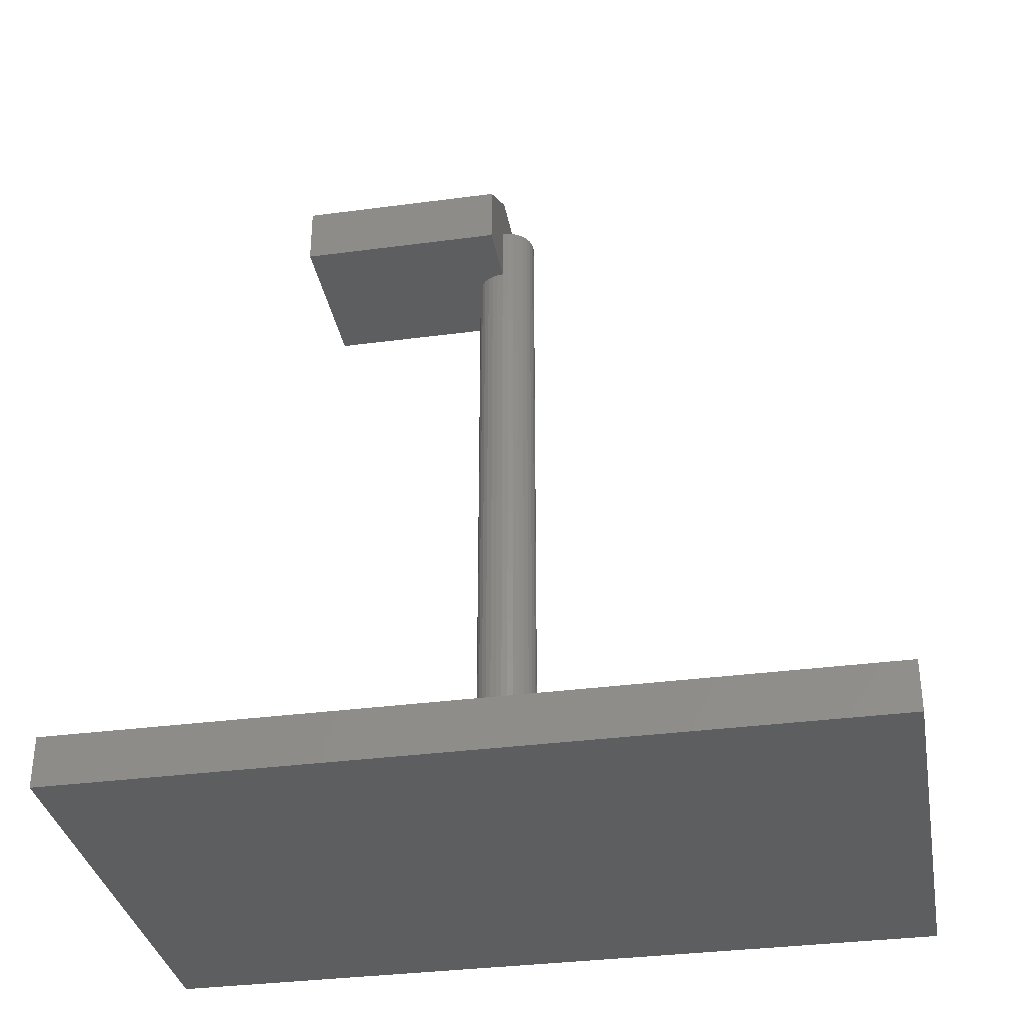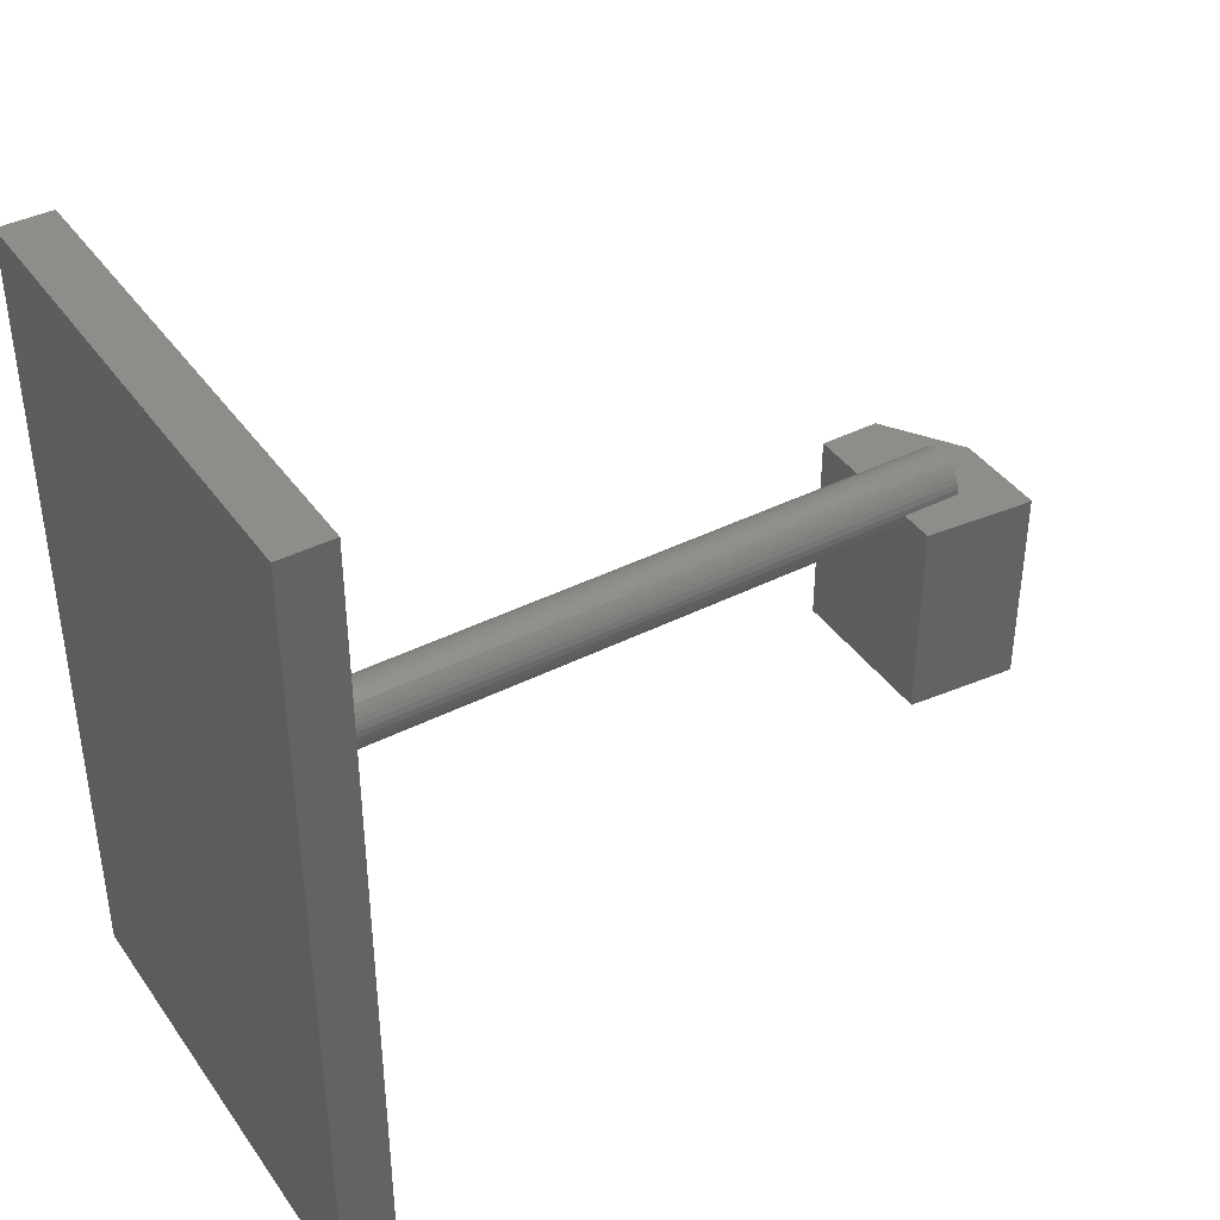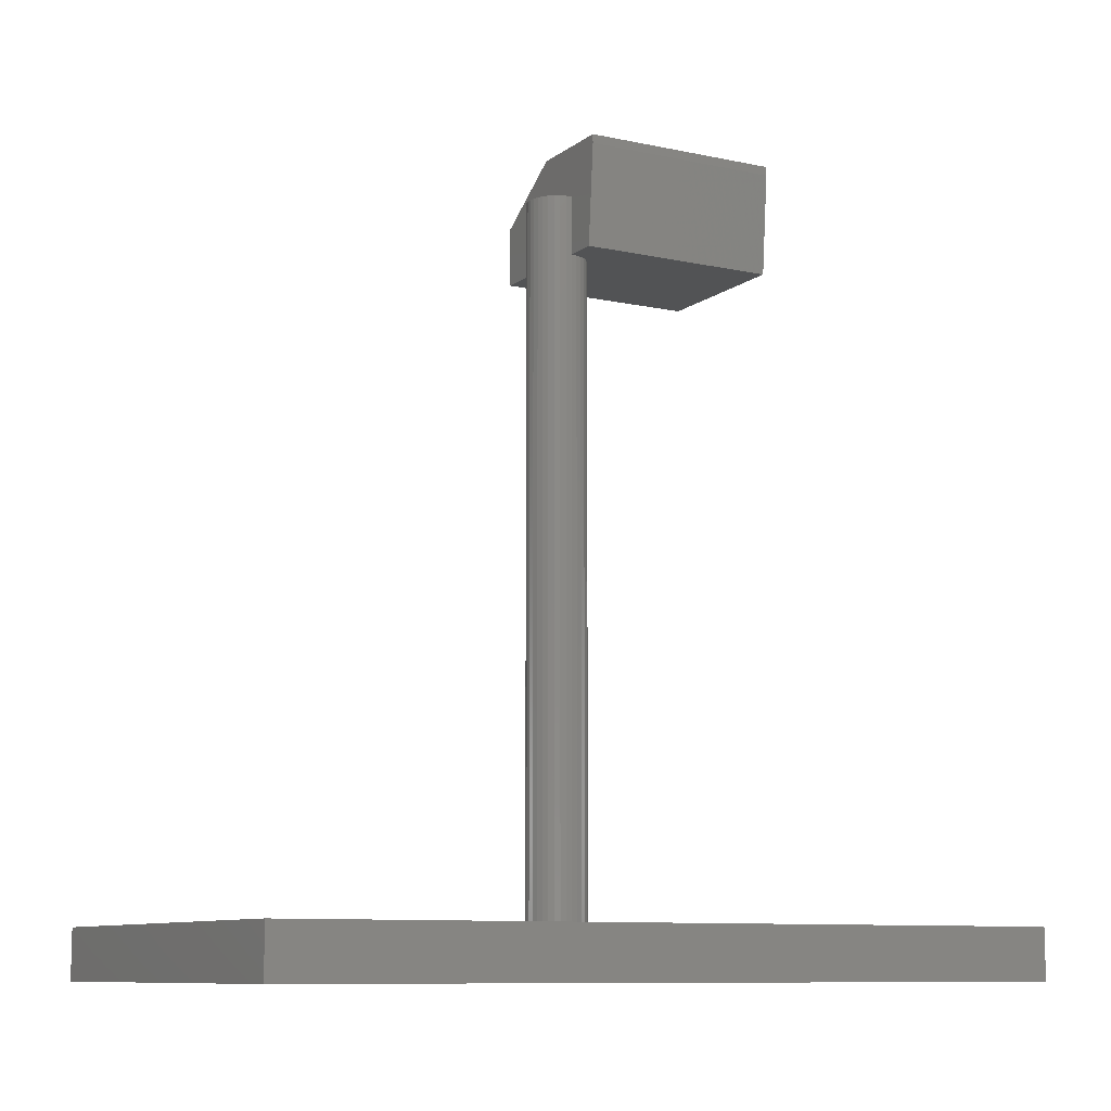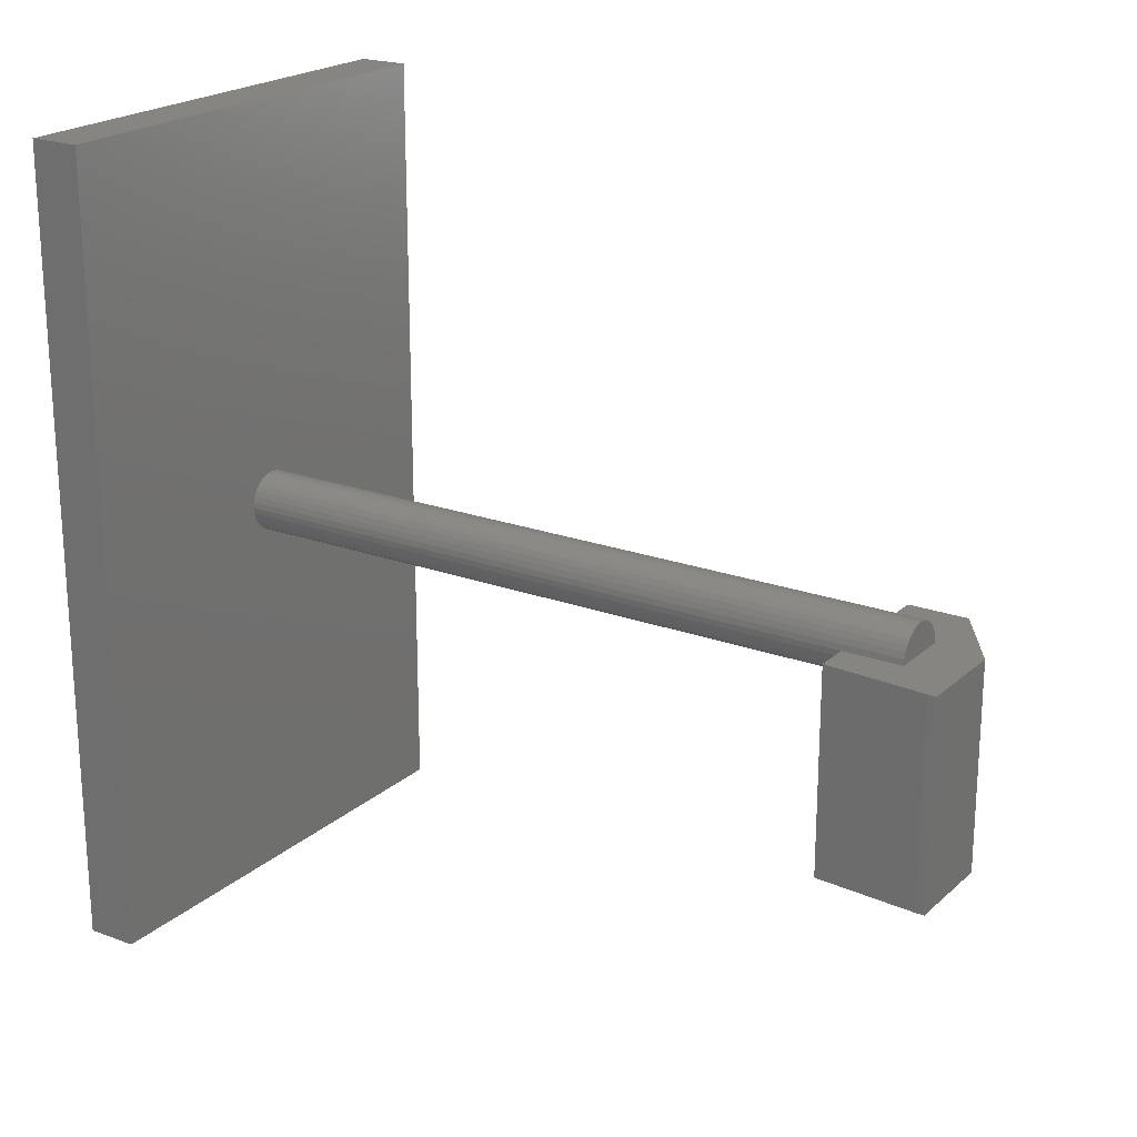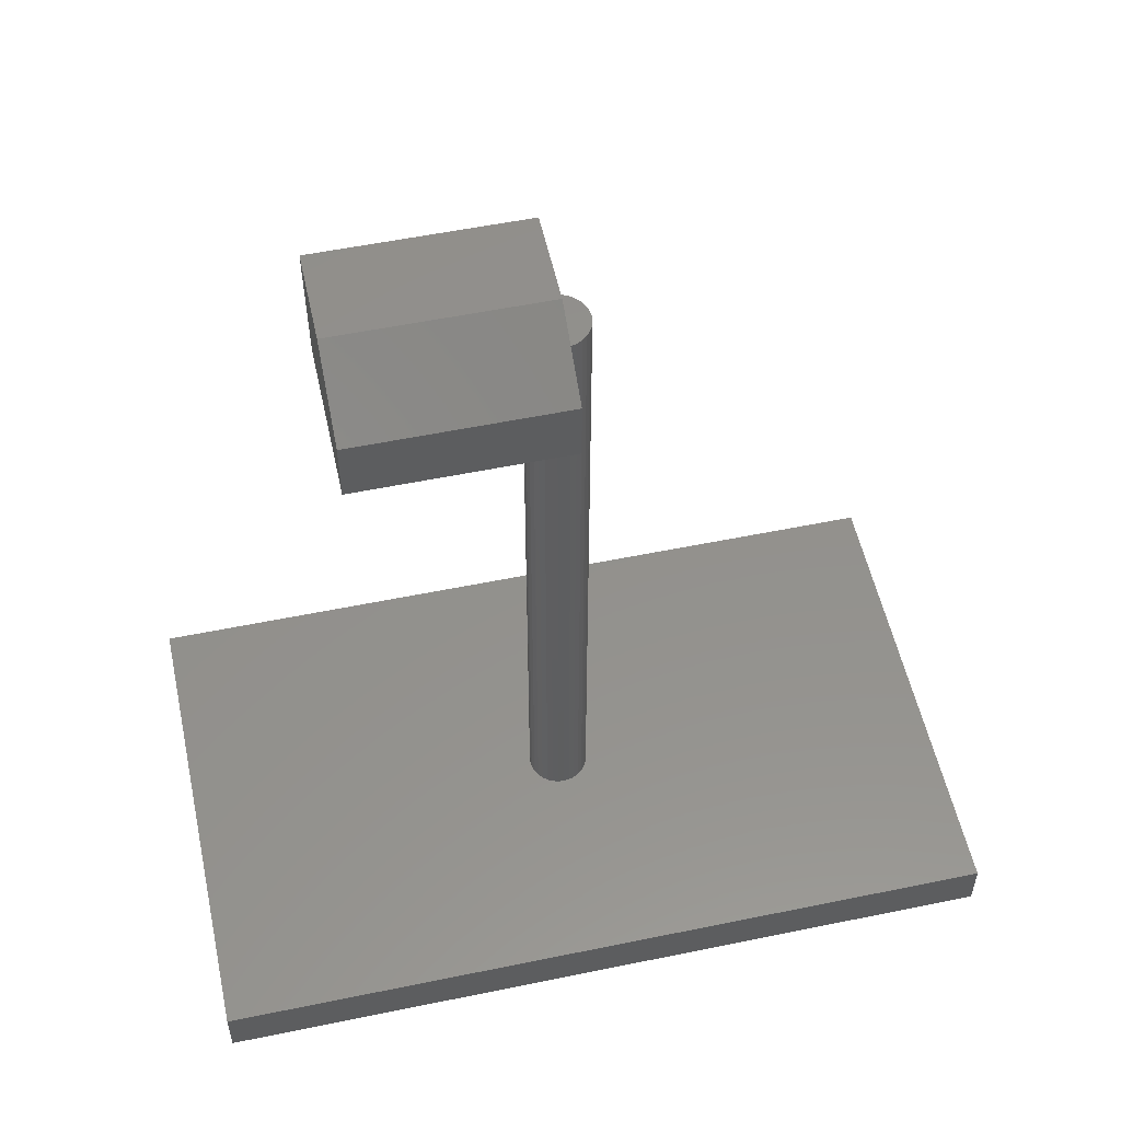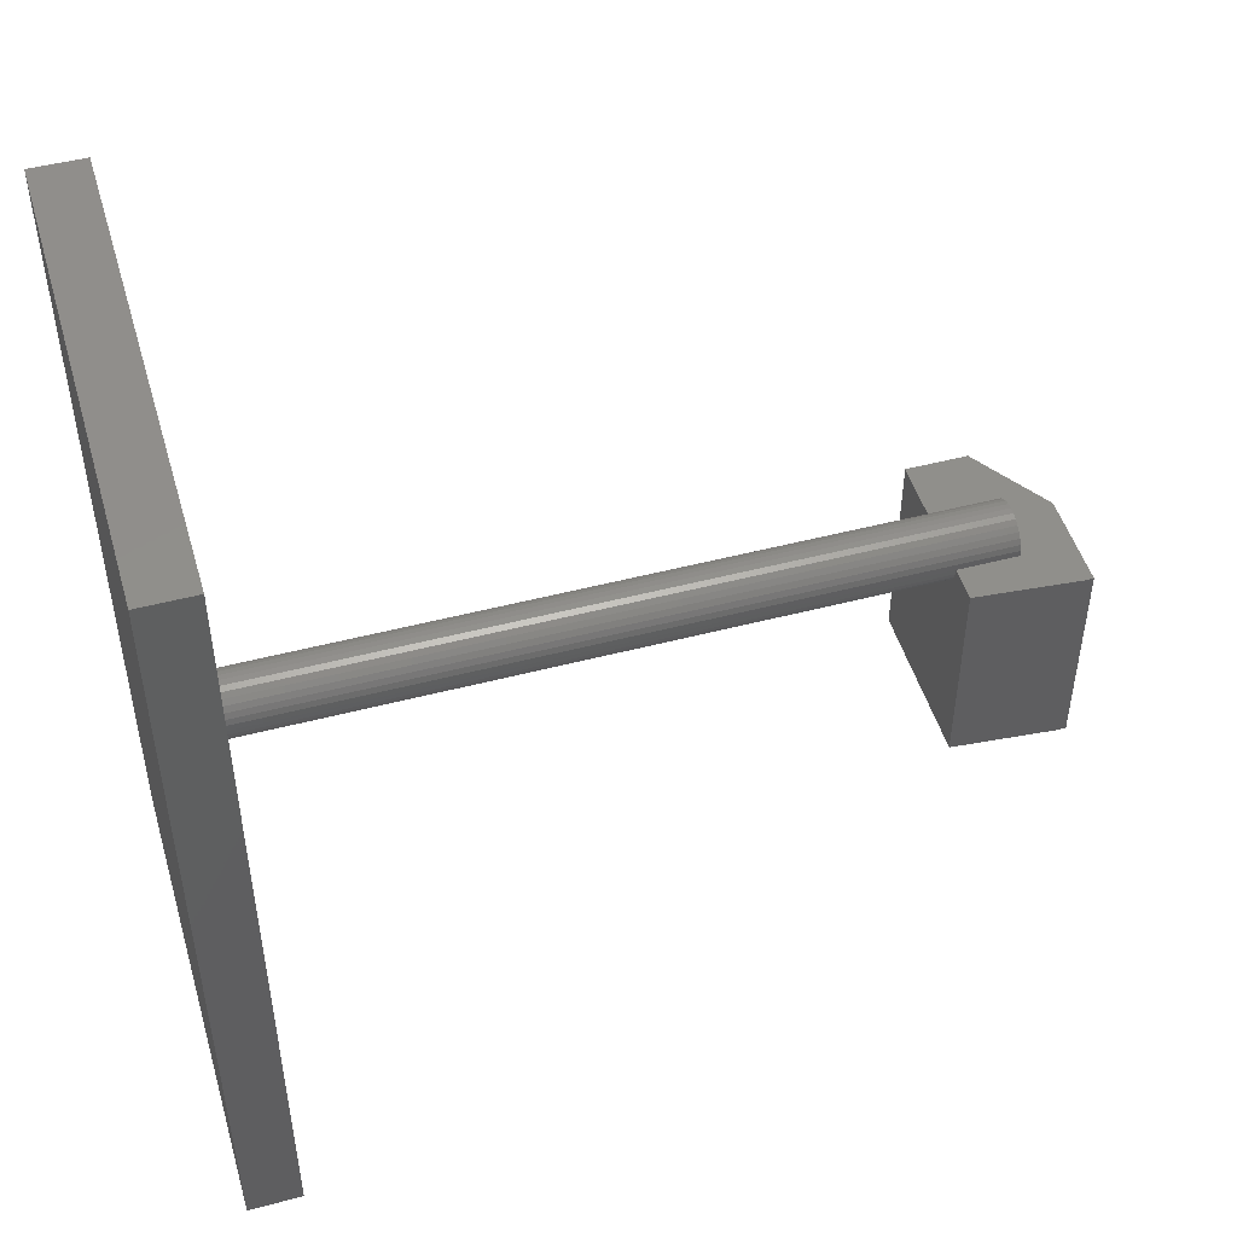
<metadata>
{"format":"stl","ext":"stl","renderer":"f3d","projection":"perspective","resolution":1024,"background":"white","views":[{"elev":-34.1,"azim":100.2,"up":"+Z"},{"elev":40.4,"azim":-121.8,"up":"+Y"},{"elev":-9.6,"azim":-119.3,"up":"+Z"},{"elev":21.2,"azim":-56.5,"up":"+Y"},{"elev":54.5,"azim":77.7,"up":"+Z"},{"elev":48.5,"azim":-106.3,"up":"+Y"}]}
</metadata>
<code>
# stl→obj: 87 verts, 169 faces
v -0.07031 1.132e-17 0.7504
v -0.07031 1.041e-17 0.7422
v -0.07031 -0.1875 0.7504
v -0.07031 -0.1875 0.7422
v -0.0625 -0.1875 0.6484
v -0.0625 4.337e-19 0.6484
v -0.2266 -0.3594 0
v -0.2266 0.3672 0
v 0.2094 -0.3594 0
v 0.2094 0.3672 0
v 0.2094 0.3672 0.04688
v -0.2266 0.3672 0.04688
v -0.003618 0.02763 0.04688
v 0.001772 0.0271 0.04688
v 0.006956 0.02553 0.04688
v 0.01173 0.02297 0.04688
v 0.01592 0.01954 0.04688
v 0.01936 0.01535 0.04688
v 0.02191 0.01057 0.04688
v 0.02348 0.005391 0.04688
v 0.02401 0 0.04688
v 0.02348 -0.005391 0.04688
v 0.2094 -0.3594 0.04688
v 0.02191 -0.01057 0.04688
v 0.01936 -0.01535 0.04688
v 0.01592 -0.01954 0.04688
v 0.01173 -0.02297 0.04688
v 0.006956 -0.02553 0.04688
v 0.001772 -0.0271 0.04688
v -0.003618 -0.02763 0.04688
v -0.2266 -0.3594 0.04688
v -0.03072 -0.005391 0.04688
v -0.03125 3.384e-18 0.04688
v -0.03072 0.005391 0.04688
v -0.02915 0.01057 0.04688
v -0.02659 0.01535 0.04688
v -0.02316 0.01954 0.04688
v -0.01897 0.02297 0.04688
v -0.01419 0.02553 0.04688
v -0.009009 0.0271 0.04688
v -0.009009 -0.0271 0.04688
v -0.01419 -0.02553 0.04688
v -0.01897 -0.02297 0.04688
v -0.02316 -0.01954 0.04688
v -0.02659 -0.01535 0.04688
v -0.02915 -0.01057 0.04688
v -0.03125 2.168e-18 0.6484
v -0.03072 0.005391 0.7031
v -0.03125 3.384e-18 0.7031
v 0.02401 0 0.7031
v 0.02401 5.236e-18 0.6484
v -0.02915 0.01057 0.7031
v -0.02659 0.01535 0.7031
v -0.02316 0.01954 0.7031
v -0.01897 0.02297 0.7031
v -0.01419 0.02553 0.7031
v -0.009009 0.0271 0.7031
v -0.003618 0.02763 0.7031
v 0.001772 0.0271 0.7031
v 0.006956 0.02553 0.7031
v 0.01173 0.02297 0.7031
v 0.01592 0.01954 0.7031
v 0.01936 0.01535 0.7031
v 0.02191 0.01057 0.7031
v 0.02348 0.005391 0.7031
v 0.02348 -0.005391 0.6484
v 0.02191 -0.01057 0.6484
v 0.01936 -0.01535 0.6484
v 0.01592 -0.01954 0.6484
v 0.01173 -0.02297 0.6484
v 0.006956 -0.02553 0.6484
v 0.001772 -0.0271 0.6484
v -0.003618 -0.02763 0.6484
v -0.009009 -0.0271 0.6484
v -0.01419 -0.02553 0.6484
v -0.01897 -0.02297 0.6484
v -0.02316 -0.01954 0.6484
v -0.02659 -0.01535 0.6484
v -0.02915 -0.01057 0.6484
v -0.03072 -0.005391 0.6484
v 0.08594 -0.1875 0.6484
v 0.08594 -0.1875 0.7035
v 0.01562 -0.1875 0.7504
v 0.01562 1.609e-17 0.7504
v 0.08594 1.479e-17 0.7035
v 0.08594 8.674e-18 0.6484
v -0.003618 9.774e-18 0.7031
f 1 2 3
f 3 2 4
f 4 2 5
f 5 2 6
f 7 8 9
f 9 8 10
f 11 12 13
f 11 13 14
f 11 14 15
f 11 15 16
f 11 16 17
f 11 17 18
f 11 18 19
f 11 19 20
f 11 20 21
f 11 21 22
f 23 11 22
f 23 22 24
f 23 24 25
f 23 25 26
f 23 26 27
f 23 27 28
f 23 28 29
f 23 29 30
f 23 30 31
f 12 31 32
f 12 32 33
f 12 33 34
f 12 34 35
f 12 35 36
f 12 36 37
f 12 37 38
f 12 38 39
f 12 39 40
f 12 40 13
f 31 30 41
f 31 41 42
f 31 42 43
f 31 43 44
f 31 44 45
f 31 45 46
f 31 46 32
f 47 48 33
f 47 49 48
f 50 51 20
f 33 48 34
f 21 20 51
f 34 48 35
f 35 48 52
f 35 52 36
f 36 52 53
f 36 53 37
f 37 53 54
f 37 54 38
f 38 54 55
f 38 55 39
f 39 55 56
f 39 56 40
f 40 56 57
f 40 57 13
f 13 57 58
f 13 58 14
f 14 58 59
f 14 59 15
f 15 59 60
f 15 60 16
f 16 60 61
f 16 61 17
f 17 61 62
f 17 62 18
f 18 62 63
f 18 63 19
f 19 63 64
f 19 64 20
f 20 64 65
f 20 65 50
f 21 51 22
f 22 51 66
f 22 66 24
f 24 66 67
f 24 67 25
f 25 67 68
f 25 68 26
f 26 68 69
f 26 69 27
f 27 69 70
f 27 70 28
f 28 70 71
f 28 71 29
f 29 71 72
f 29 72 30
f 30 72 73
f 30 73 41
f 41 73 74
f 41 74 42
f 42 74 75
f 42 75 43
f 43 75 76
f 43 76 44
f 44 76 77
f 44 77 45
f 45 77 78
f 45 78 46
f 46 78 79
f 46 79 32
f 32 79 80
f 32 80 33
f 33 80 47
f 12 8 31
f 31 8 7
f 11 10 12
f 12 10 8
f 23 9 11
f 11 9 10
f 31 7 23
f 23 7 9
f 5 81 82
f 5 82 4
f 4 82 83
f 4 83 3
f 49 47 6
f 2 1 84
f 2 84 85
f 2 85 50
f 2 50 49
f 2 49 6
f 51 50 86
f 86 50 85
f 6 47 80
f 5 6 80
f 5 80 79
f 5 79 78
f 5 78 77
f 5 77 76
f 5 76 75
f 5 75 74
f 5 74 73
f 5 73 81
f 81 73 72
f 81 72 71
f 81 71 70
f 81 70 69
f 81 69 68
f 81 68 67
f 81 67 66
f 81 66 51
f 81 51 86
f 84 1 83
f 83 1 3
f 86 85 81
f 81 85 82
f 82 85 83
f 83 85 84
f 49 65 48
f 49 87 65
f 58 57 56
f 59 58 56
f 59 56 60
f 60 56 55
f 60 55 61
f 61 55 54
f 61 54 62
f 62 54 53
f 62 53 63
f 63 53 52
f 63 52 64
f 64 52 48
f 64 48 65
f 50 65 87

</code>
